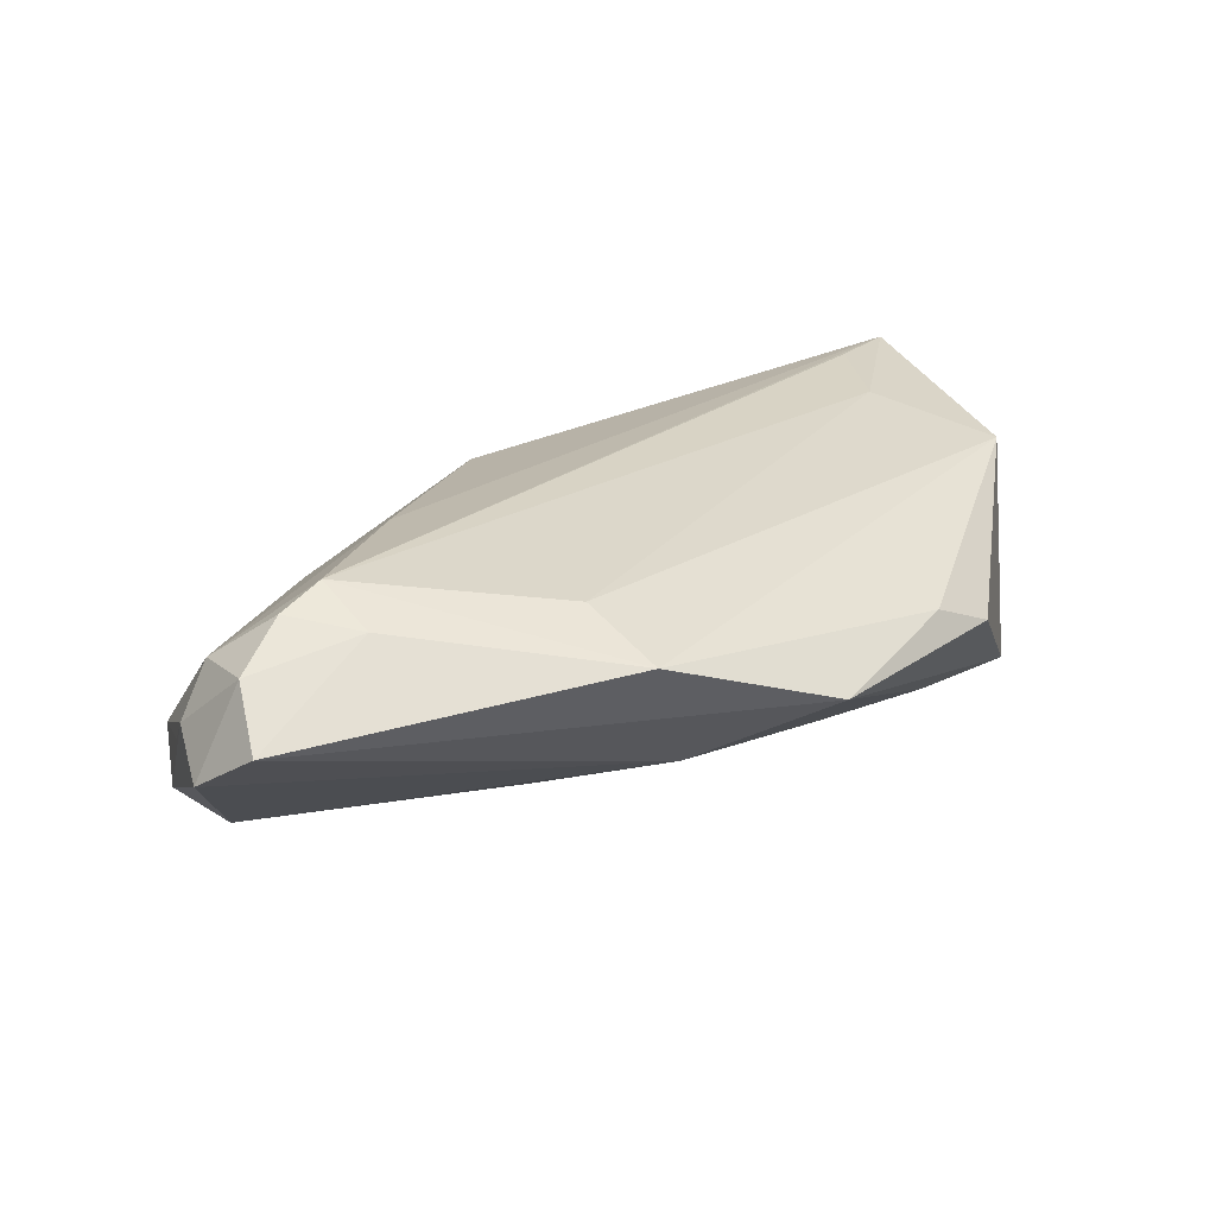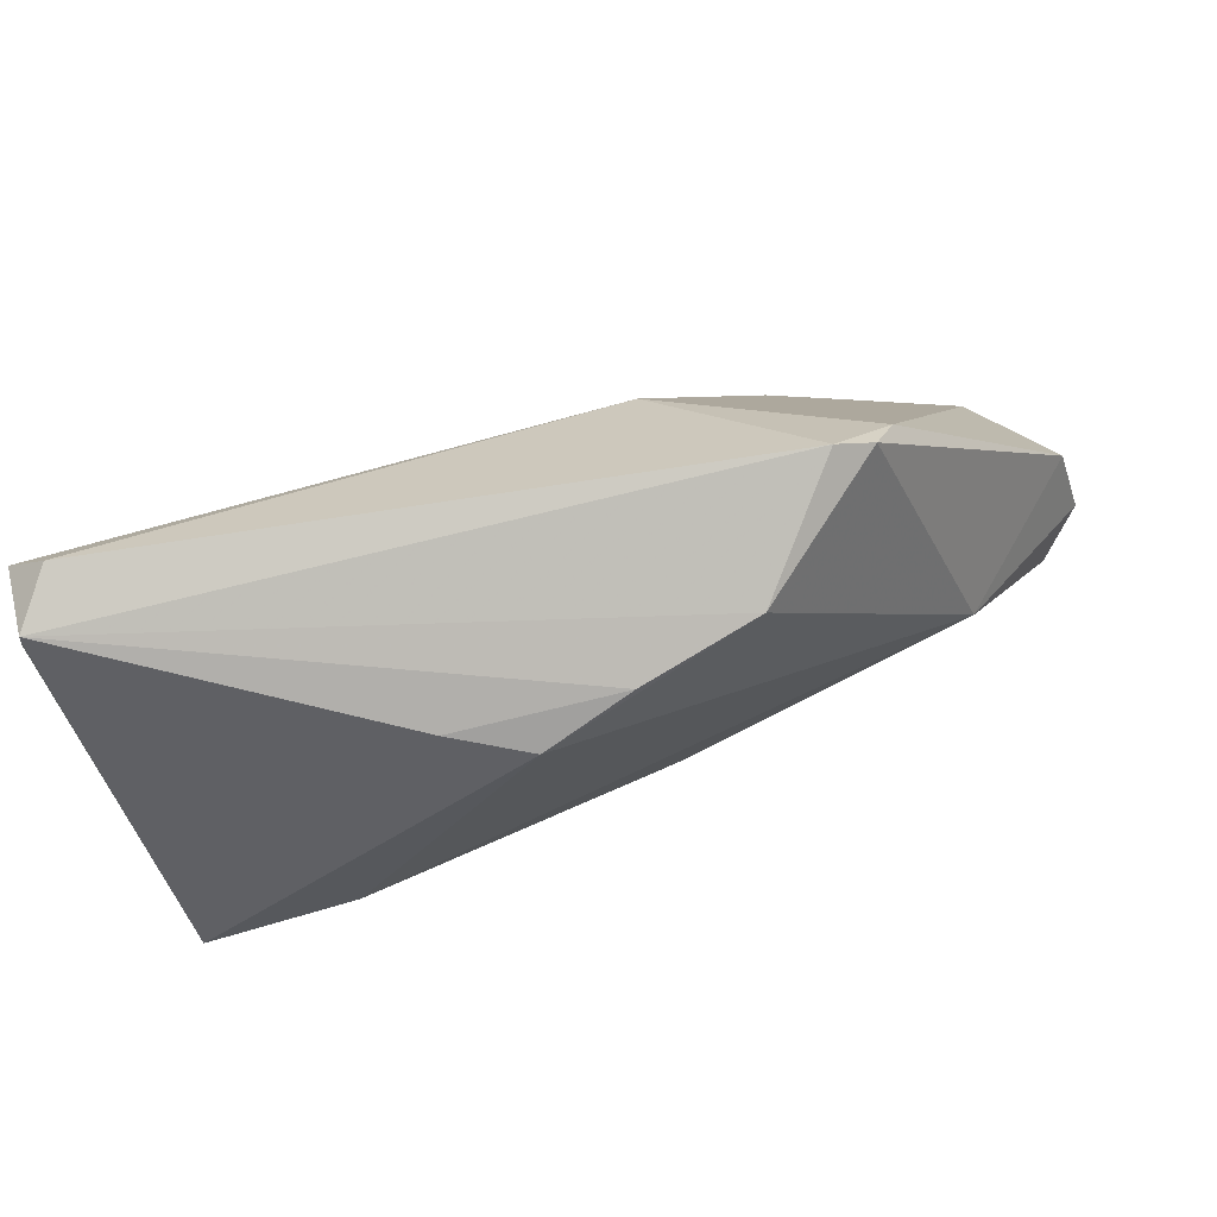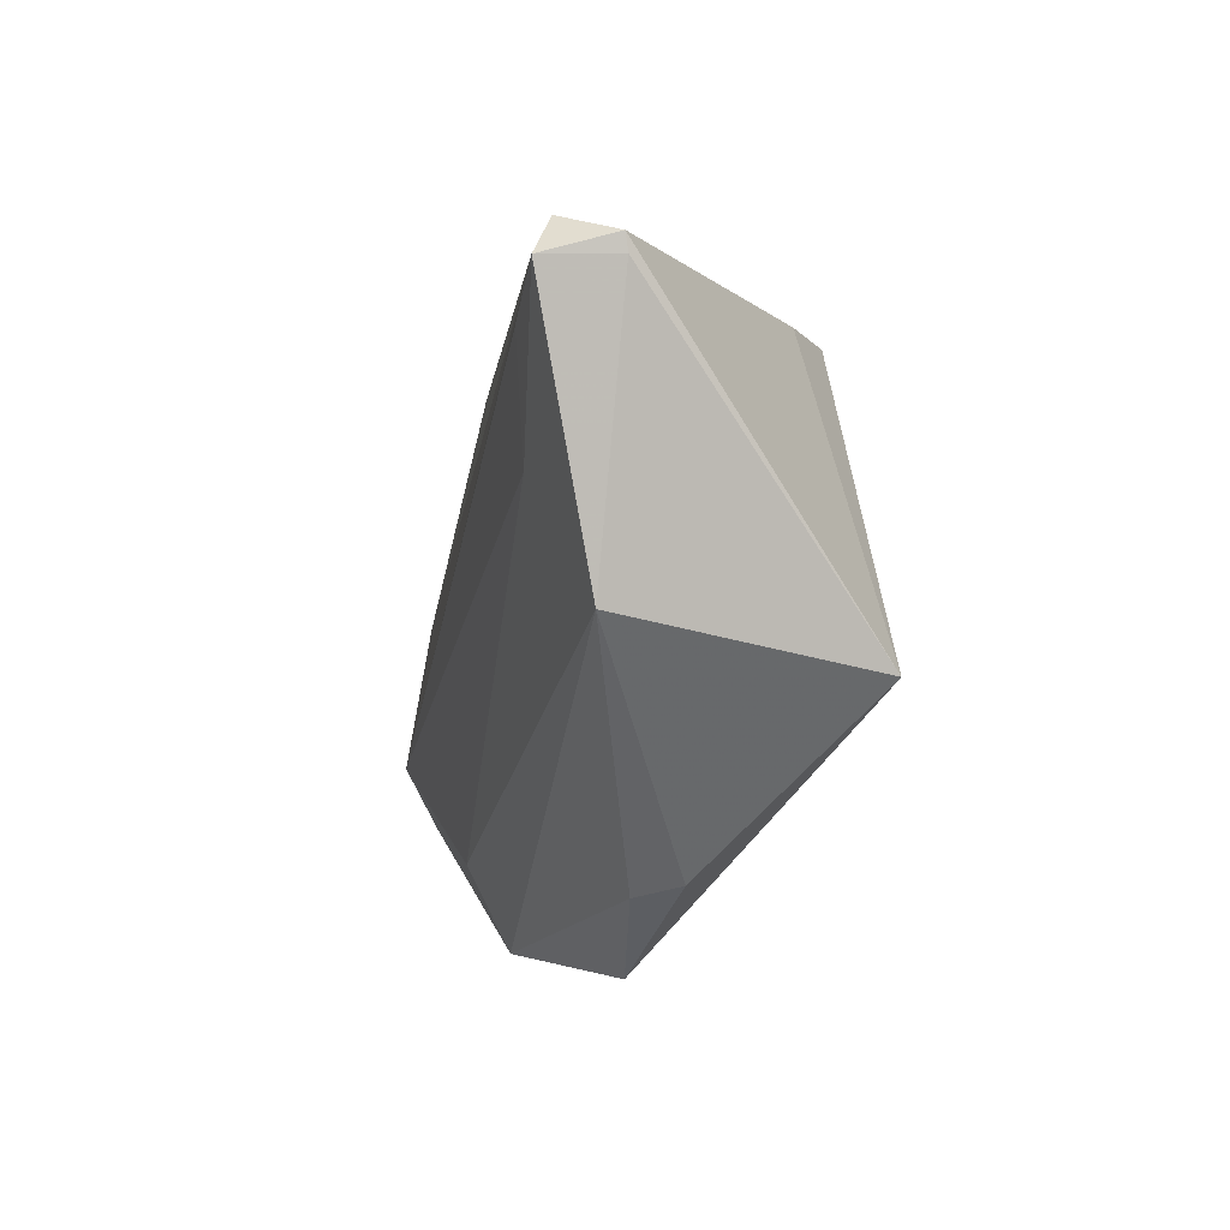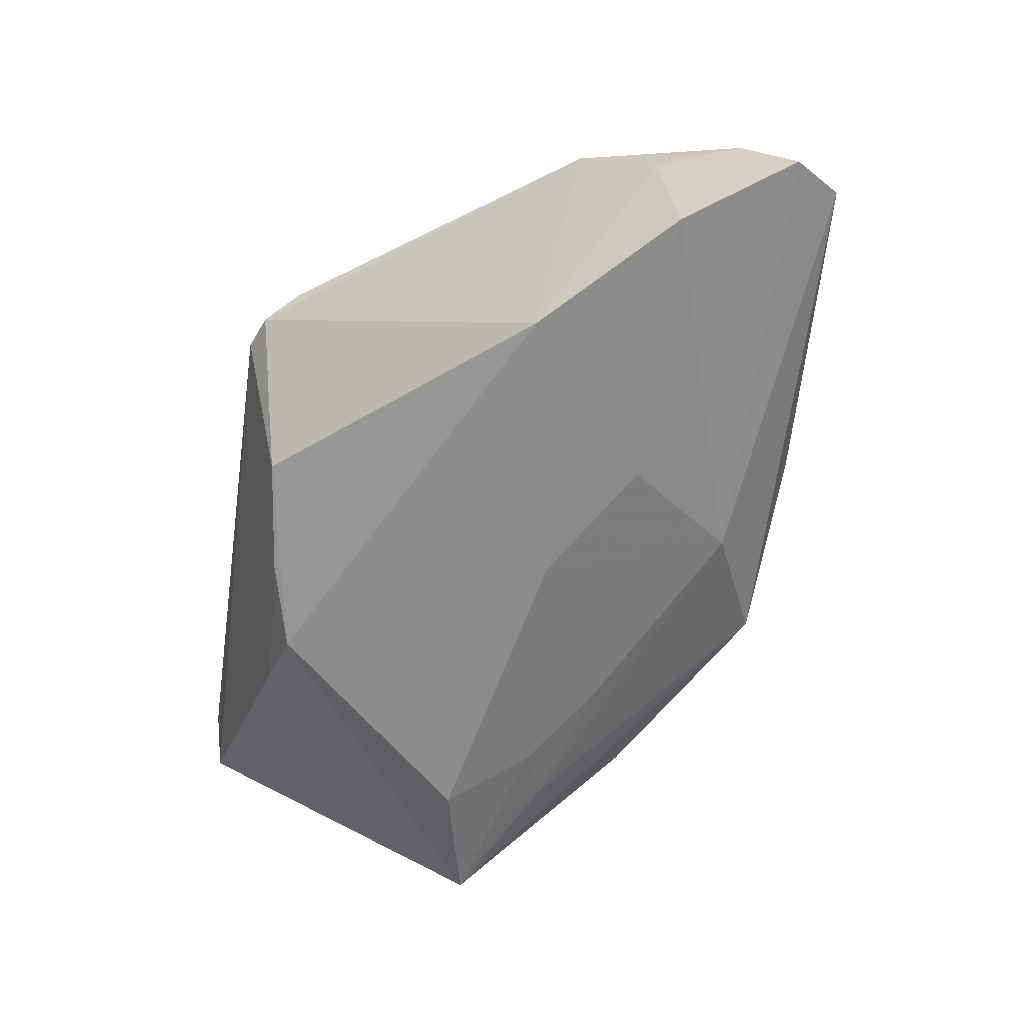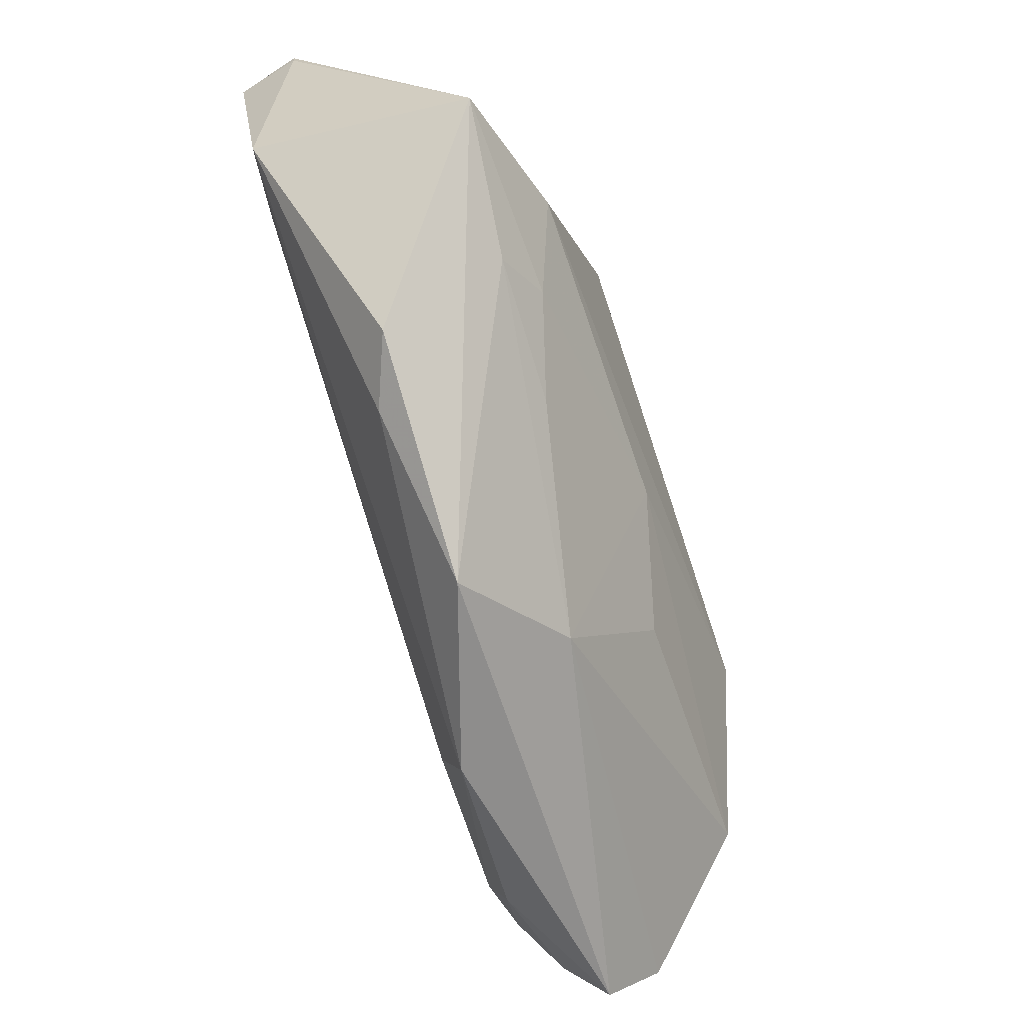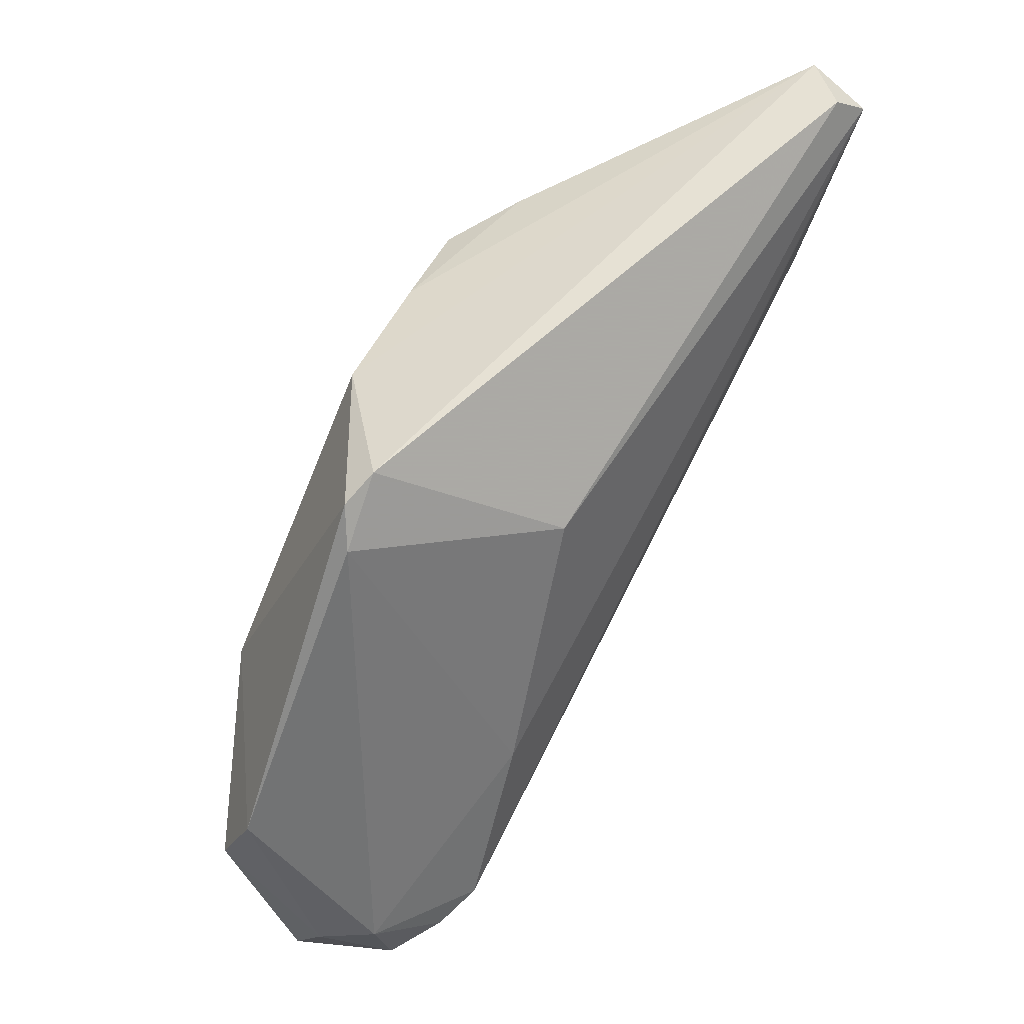
<metadata>
{"format":"obj","ext":"obj","renderer":"f3d","projection":"perspective","resolution":1024,"background":"white","views":[{"elev":22.7,"azim":-21.7,"up":"+Z"},{"elev":72.7,"azim":154.6,"up":"+Y"},{"elev":4.7,"azim":78.4,"up":"+Y"},{"elev":-64.5,"azim":-99.5,"up":"+Z"},{"elev":-60.7,"azim":110.2,"up":"+Y"},{"elev":62.3,"azim":-59.6,"up":"+Y"}]}
</metadata>
<code>
v -0.05546 -0.02123 0.004134
v -0.008909 0.03328 -0.01615
v -0.01405 -0.0292 0.01423
v -0.0253 0.03711 -0.006439
v -0.05512 -0.01645 4.072e-05
v 0.0559 0.03524 0.01031
v -0.04011 -0.02188 0.0179
v -0.0007547 -0.004566 -0.01782
v 0.05521 0.005174 0.013
v 0.03865 -0.02227 0.001189
v 0.05422 0.03519 0.01831
v -0.05471 -0.009145 -0.009154
v 0.03733 -0.01024 -0.01256
v -0.05313 0.0001039 -0.005622
v -0.02751 -0.003693 0.01629
v -0.01456 -0.01439 -0.0137
v -0.003027 -0.02908 -0.006238
v -0.02857 0.03332 -0.004301
v -0.05069 -0.0289 0.01149
v -0.05123 -0.03556 0.005675
v 0.02397 0.03013 -0.01301
v -0.03487 0.002788 -0.01833
v -0.05201 -0.01972 0.01029
v 0.05568 0.0372 0.01055
v 0.01587 0.02815 -0.01833
v 0.05406 -0.001379 -0.01467
v 0.02064 -0.01506 -0.01187
v 0.03052 -0.02489 0.004785
v 0.01304 -0.03687 0.001681
v 0.04289 0.0166 0.01711
v 0.005245 0.03124 -0.01716
v -0.009191 0.02303 0.0125
v -0.04533 -0.02441 0.01583
v 0.03722 0.002903 -0.01833
v 0.03054 -0.007242 -0.01513
v -0.04943 -0.01318 -0.01258
v -0.0559 -0.02855 0.0003126
v -0.03735 -0.02902 0.01441
v 0.04574 0.02946 0.01833
v -0.02102 0.03873 -0.005302
v 0.05073 0.03873 0.0159
v -0.009912 -0.03873 0.009919
f 37 17 20
f 37 1 12
f 20 17 29
f 29 17 13
f 12 1 5
f 19 37 20
f 1 37 19
f 13 17 27
f 36 37 12
f 17 37 36
f 36 16 17
f 20 29 42
f 9 11 30
f 15 11 32
f 7 11 15
f 1 19 23
f 7 15 23
f 12 5 14
f 14 5 1
f 1 23 14
f 2 4 40
f 13 27 35
f 22 4 2
f 22 36 12
f 12 14 22
f 22 14 4
f 3 42 9
f 7 42 3
f 9 30 3
f 3 30 7
f 38 19 20
f 20 42 38
f 38 42 7
f 28 42 29
f 29 10 28
f 9 42 28
f 28 10 9
f 39 11 7
f 7 30 39
f 39 30 11
f 7 23 33
f 33 23 19
f 33 38 7
f 19 38 33
f 25 22 2
f 34 22 25
f 34 35 8
f 8 22 34
f 8 35 27
f 16 36 8
f 36 22 8
f 17 16 8
f 8 27 17
f 34 25 26
f 26 25 21
f 13 35 26
f 26 35 34
f 26 29 13
f 9 10 26
f 26 10 29
f 18 14 23
f 4 14 18
f 18 15 32
f 18 23 15
f 32 40 18
f 18 40 4
f 31 25 2
f 21 25 31
f 24 26 21
f 21 31 24
f 2 40 24
f 24 31 2
f 6 11 9
f 6 24 11
f 9 26 6
f 26 24 6
f 11 24 41
f 41 24 40
f 32 11 41
f 41 40 32

</code>
